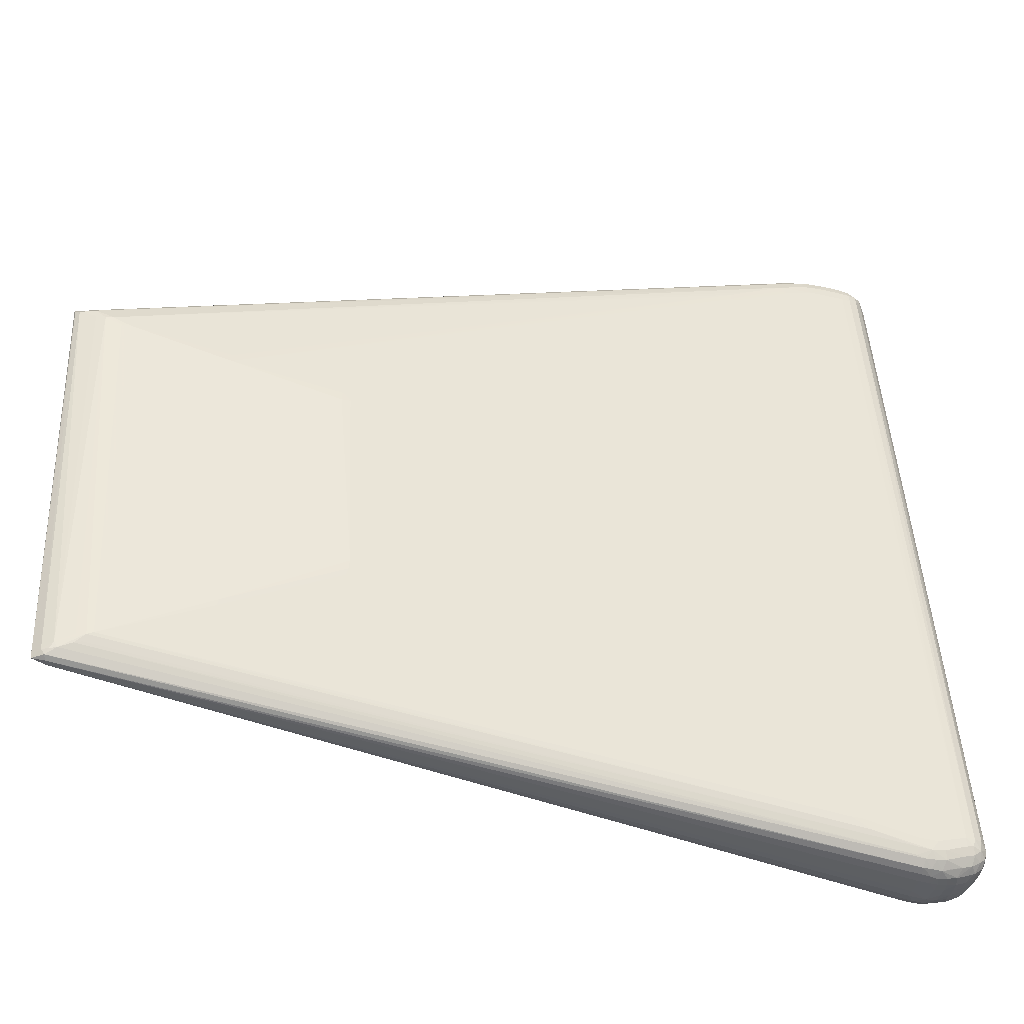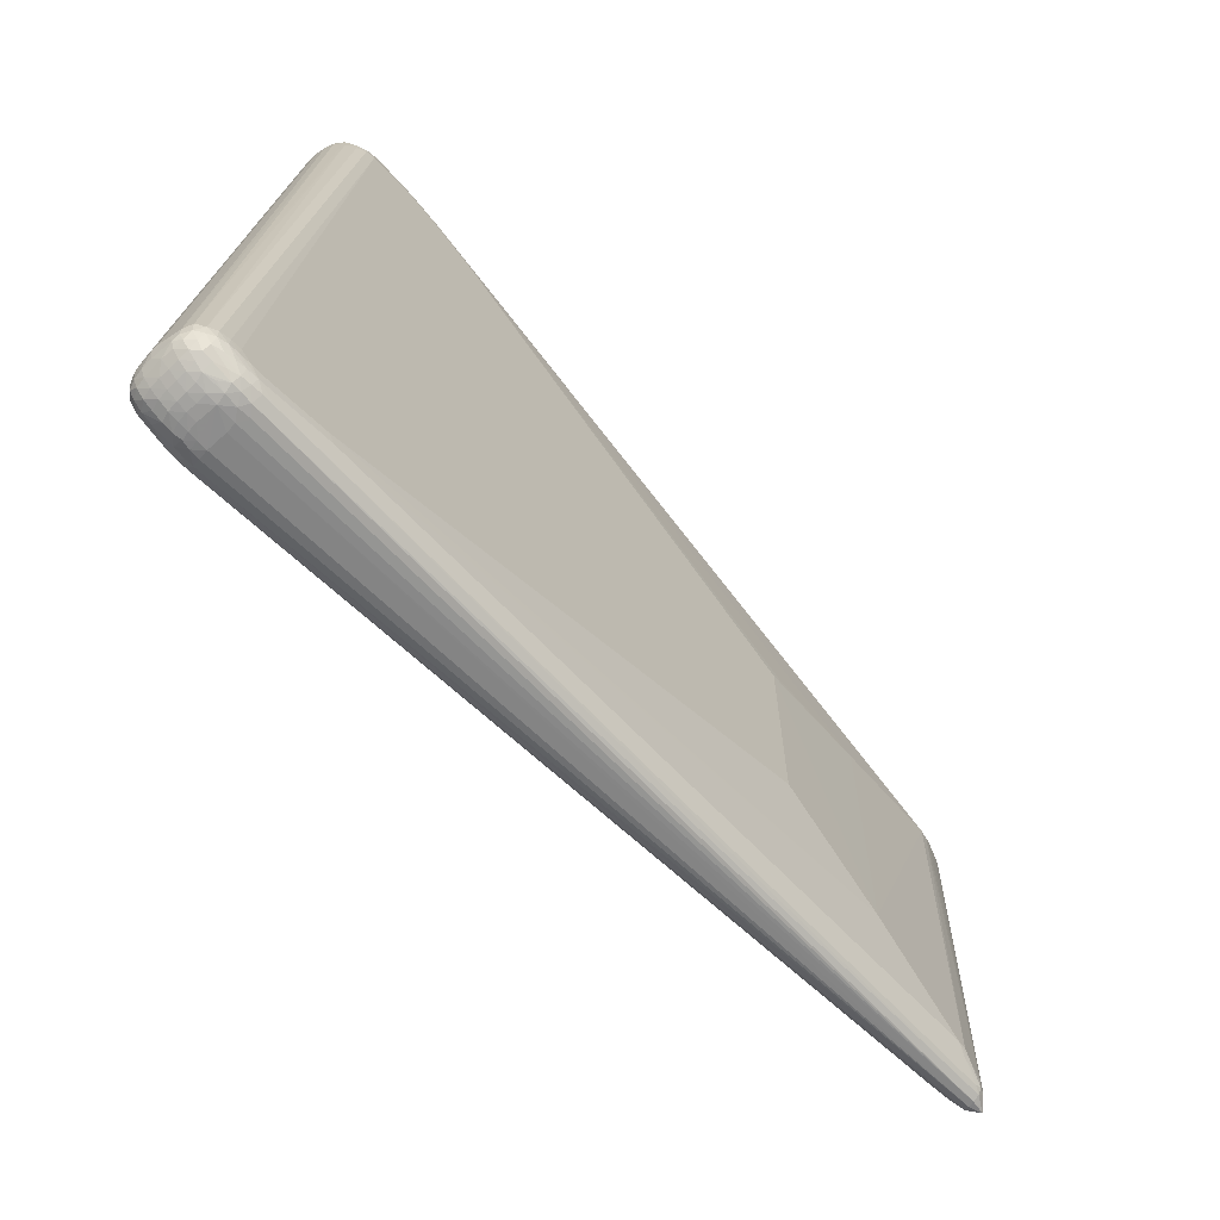
<metadata>
{"format":"obj","ext":"obj","renderer":"f3d","projection":"perspective","resolution":1024,"background":"white","views":[{"elev":-38.6,"azim":165.6,"up":"+Y"},{"elev":-67.3,"azim":-47.7,"up":"+Y"}]}
</metadata>
<code>
v -0.4643 -0.3662 0.03006
v -0.4658 -0.355 0.03098
v -0.4648 -0.374 0.02225
v -0.4688 -0.366 0.0203
v -0.4695 -0.3571 0.02178
v -0.4684 -0.3474 0.02295
v -0.4694 -0.3693 0.01382
v -0.4714 -0.3591 0.01067
v -0.4728 -0.3567 -6.509e-05
v -0.4698 -0.3681 -0.007723
v -0.4727 -0.3594 -0.006543
v -0.4693 -0.3679 -0.01868
v -0.4715 -0.3569 -0.01728
v -0.4706 -0.3471 -0.02042
v -0.4671 -0.3688 -0.02895
v -0.4694 -0.3586 -0.02838
v -0.4696 -0.35 -0.0269
v -0.4565 -0.3703 0.0371
v -0.4583 -0.3611 0.03808
v -0.4591 -0.3509 0.03682
v -0.4578 -0.3762 0.0307
v -0.458 -0.3818 0.0221
v -0.4653 -0.3766 0.0127
v -0.4656 -0.377 0.0004661
v -0.4645 -0.3771 -0.01899
v -0.4623 -0.3772 -0.02901
v -0.4636 -0.3701 -0.03671
v -0.4652 -0.3606 -0.03769
v -0.4655 -0.3498 -0.03606
v -0.4489 -0.3774 0.03618
v -0.4507 -0.3833 0.0294
v -0.4575 -0.3844 0.01206
v -0.4574 -0.3849 0.001685
v -0.4574 -0.3848 -0.00868
v -0.4565 -0.3847 -0.01904
v -0.4537 -0.3842 -0.0294
v -0.4567 -0.3757 -0.03805
v -0.4568 -0.3652 -0.04427
v -0.4584 -0.3537 -0.04414
v -0.4489 -0.3683 0.04058
v -0.4496 -0.358 0.04144
v -0.4401 -0.3914 0.02031
v -0.449 -0.3872 0.02147
v -0.4483 -0.3895 0.01168
v -0.4479 -0.3901 0.001655
v -0.4479 -0.39 -0.008711
v -0.4467 -0.3899 -0.01907
v -0.4433 -0.3882 -0.02942
v -0.4472 -0.3814 -0.03859
v -0.4483 -0.3722 -0.04527
v -0.447 -0.3635 -0.04839
v -0.4492 -0.3552 -0.0483
v -0.4385 -0.3772 0.03895
v -0.4389 -0.3668 0.04245
v -0.4389 -0.3566 0.0429
v -0.4401 -0.3859 0.03019
v -0.4379 -0.3933 0.01191
v -0.4373 -0.3941 0.001635
v -0.4373 -0.394 -0.008731
v -0.4361 -0.3936 -0.01909
v -0.4327 -0.3919 -0.02944
v -0.4363 -0.3848 -0.03869
v -0.4381 -0.375 -0.04552
v -0.4385 -0.3652 -0.04882
v -0.4391 -0.3554 -0.0499
v -0.428 -0.3766 0.04066
v -0.4286 -0.3662 0.04304
v -0.4283 -0.3564 0.04341
v -0.4283 -0.3857 0.03419
v -0.418 -0.3851 0.03737
v -0.4293 -0.3923 0.02356
v -0.4198 -0.3914 0.03065
v -0.4271 -0.3954 0.01225
v -0.4268 -0.3958 0.001632
v -0.4268 -0.3957 -0.008733
v -0.4256 -0.395 -0.01909
v -0.4222 -0.3937 -0.02885
v -0.4256 -0.3872 -0.03845
v -0.4176 -0.376 0.04153
v -0.4177 -0.3948 0.02228
v -0.4164 -0.3963 -0.008727
v -0.4154 -0.3959 -0.01874
v -0.4134 -0.3947 -0.02707
v -0.4139 -0.3907 -0.03702
v -0.4163 -0.3819 -0.04531
v -0.4153 -0.3727 -0.04872
v -0.4076 -0.3842 0.03807
v -0.4168 -0.3659 0.04335
v -0.4104 -0.3914 0.03075
v -0.4157 -0.3965 0.01196
v -0.4057 -0.3956 -0.01873
v -0.4049 -0.3942 -0.02884
v -0.402 -0.3903 -0.03786
v -0.4056 -0.3831 -0.04506
v -0.4003 -0.3743 -0.04877
v -0.4074 -0.364 -0.04993
v -0.3967 -0.3827 0.03838
v -0.4061 -0.3751 0.04213
v -0.3979 -0.3641 0.04338
v -0.3987 -0.3909 0.03003
v -0.4042 -0.3946 0.0213
v -0.3966 -0.395 0.01169
v -0.3957 -0.3952 0.00167
v -0.3957 -0.395 -0.01906
v -0.3946 -0.3931 -0.02931
v -0.393 -0.3901 -0.0375
v -0.394 -0.3833 -0.04454
v -0.3871 -0.3631 -0.0499
v -0.3868 -0.3799 0.03874
v -0.3901 -0.3925 0.02184
v -0.4157 0.3972 0.02773
v -0.4153 0.4061 0.02627
v -0.4183 0.4038 0.0179
v -0.4145 0.4127 0.01822
v -0.4198 0.4029 0.007874
v -0.4166 0.4123 0.007951
v -0.4198 0.4021 -0.002153
v -0.4169 0.4115 -0.002422
v -0.4192 0.4 -0.01051
v -0.3841 -0.3804 -0.04507
v -0.3859 -0.3728 -0.04826
v -0.4079 0.3933 0.0371
v -0.4092 0.4049 0.03483
v -0.4081 0.4108 0.0351
v -0.4067 0.4198 0.01804
v -0.4096 0.4197 0.008015
v -0.4104 0.4194 -0.002353
v -0.4165 0.4087 -0.01246
v -0.415 0.4009 -0.02167
v -0.3691 -0.3427 -0.04976
v -0.3984 0.3892 0.04437
v -0.3986 0.4013 0.0435
v -0.3987 0.4207 0.02669
v -0.4103 0.4175 -0.01298
v -0.4079 0.3935 -0.0316
v -0.4065 0.4056 -0.03198
v -0.4071 0.4114 -0.03055
v -0.3897 0.4099 0.04441
v -0.3886 0.4194 0.03616
v -0.3984 0.4236 0.01605
v -0.4005 0.4236 0.00771
v -0.4014 0.4237 -0.002311
v -0.4013 0.4229 -0.01268
v -0.4018 0.4199 -0.02297
v -0.3654 -0.3502 -0.04981
v -0.3988 0.3984 -0.03908
v -0.398 0.4076 -0.03802
v -0.3366 -0.3501 0.04355
v -0.3887 0.3928 0.04798
v -0.3874 0.4014 0.04778
v -0.3884 0.4239 0.02614
v -0.3902 0.4248 0.0175
v -0.3908 0.4254 0.007734
v -0.3919 0.4237 -0.02269
v -0.3938 0.4199 -0.03032
v -0.3366 -0.3602 -0.04859
v -0.3888 0.3959 -0.04266
v -0.3896 0.406 -0.0412
v -0.3913 0.4144 -0.03704
v -0.3787 0.3942 0.04932
v -0.3792 0.404 0.04824
v -0.3793 0.4134 0.04461
v -0.3763 0.4212 0.03776
v -0.3796 0.4245 0.02823
v -0.3912 0.4255 -0.01256
v -0.3848 0.4213 -0.03163
v -0.3786 0.3956 -0.04397
v -0.3812 0.4147 -0.03893
v -0.3289 -0.3579 0.04233
v -0.3687 0.3952 0.04933
v -0.3693 0.4055 0.04826
v -0.3677 0.4149 0.04491
v -0.3591 0.4223 0.03811
v -0.3692 0.4253 0.02883
v -0.3801 0.4259 0.01795
v -0.3818 0.425 -0.02301
v -0.3244 -0.3588 -0.04808
v -0.3258 -0.3491 -0.04973
v -0.3795 0.4056 -0.04276
v -0.3394 0.4282 0.01852
v -0.3601 0.4273 -0.01261
v -0.3611 0.4261 -0.02298
v -0.3715 0.4222 -0.03232
v -0.3152 -0.3486 -0.04943
v -0.3582 0.3965 -0.04394
v -0.3588 0.4068 -0.04271
v -0.3632 0.4158 -0.03922
v -0.3064 -0.3379 0.04368
v -0.3395 0.4072 0.04822
v -0.3477 0.416 0.04475
v -0.3449 0.423 0.03755
v -0.3485 0.4265 0.02887
v -0.3396 0.4284 -0.003064
v -0.3501 0.4279 -0.01225
v -0.3537 0.423 -0.03197
v -0.3498 0.4161 -0.03893
v -0.3276 0.3974 0.04939
v -0.3365 0.4167 0.04401
v -0.3362 0.4237 0.03697
v -0.3381 0.4265 0.02878
v -0.3403 0.4281 -0.01223
v -0.3443 0.427 -0.02139
v -0.3418 0.4238 -0.03058
v -0.2951 -0.3371 -0.0496
v -0.338 0.3972 -0.04392
v -0.3444 0.407 -0.0427
v -0.3388 0.4159 -0.03892
v -0.3273 0.4072 0.04775
v -0.3263 0.4151 0.04457
v -0.3292 0.4202 0.03944
v -0.327 0.4245 0.03006
v -0.3287 0.4272 0.01877
v -0.329 0.4278 0.008163
v -0.329 0.4278 -0.002202
v -0.3301 0.4273 -0.01257
v -0.3335 0.4264 -0.02236
v -0.3299 0.4209 -0.03196
v -0.33 0.4057 -0.04256
v -0.3287 0.4142 -0.03925
v -0.2759 -0.3258 0.0438
v -0.3169 0.3981 0.04912
v -0.3172 0.4078 0.04649
v -0.316 0.423 0.0271
v -0.3193 0.4258 -0.01282
v -0.3227 0.4248 -0.0232
v -0.3194 0.4186 -0.03289
v -0.3066 0.3987 0.04856
v -0.3038 0.4159 0.03741
v -0.317 0.4248 0.01858
v -0.3186 0.4261 0.00793
v -0.3183 0.4261 -0.00251
v -0.3074 0.423 -0.01278
v -0.3104 0.4158 -0.03417
v -0.3066 0.3886 -0.04395
v -0.2956 0.389 0.04936
v -0.2962 0.3993 0.04771
v -0.2956 0.4085 0.04337
v -0.294 0.4144 0.03638
v -0.2964 0.4178 0.02851
v -0.2974 0.42 0.0185
v -0.3007 0.4201 -0.02089
v -0.2998 0.4152 -0.03111
v -0.2543 -0.3243 -0.04917
v -0.2961 0.3896 -0.04344
v -0.2994 0.3973 -0.04275
v -0.2974 0.4063 -0.03903
v -0.2455 -0.3136 0.04393
v -0.2853 0.3896 0.04909
v -0.2856 0.4 0.04625
v -0.2862 0.4152 0.02874
v -0.2914 0.417 -0.02239
v -0.2849 0.3796 -0.044
v -0.2749 0.3902 0.04795
v -0.2342 -0.3128 -0.04935
v -0.2748 0.3804 -0.04349
v -0.264 0.3804 0.04904
v -0.2239 -0.3122 -0.04905
v -0.2636 0.3704 -0.04405
v -0.2535 0.3713 -0.04354
v -0.2558 0.3791 -0.04269
v -0.2427 0.3713 0.04899
v -0.2423 0.3613 -0.0441
v -0.2318 0.3615 0.04921
v -0.2325 0.3613 -0.04359
v -0.2345 0.3694 -0.04274
v -0.2105 0.3524 0.04888
v -0.1984 0.3415 0.04909
v -0.1342 0.271 -0.04472
v -0.1096 0.2481 -0.04488
v -0.07619 0.2085 -0.04515
v -0.02027 0.139 -0.04563
v 0.01958 -0.05666 0.04625
v 0.1822 -0.1017 -0.0473
v 0.1846 0.07394 0.04744
v 0.2121 -0.132 0.04582
v 0.215 -0.139 -0.04624
v 0.2127 -0.1311 -0.04697
v 0.2116 -0.1209 -0.04739
v 0.2022 0.0851 -0.04581
v 0.2093 0.09626 0.0476
v 0.2229 -0.1315 -0.04631
v 0.2186 0.1081 0.04627
v 0.2203 0.08724 -0.04575
v 0.2197 0.09759 -0.04567
v 0.2303 0.09795 -0.04517
v 0.2295 0.1085 -0.04443
v 0.3397 -0.1867 0.03511
v 0.3427 -0.194 -0.03617
v 0.3402 -0.1865 -0.03691
v 0.3501 -0.1865 -0.03607
v 0.3416 0.136 0.0367
v 0.3521 0.136 -0.03487
v 0.3515 0.1457 -0.03364
v 0.4463 -0.2325 0.02398
v 0.4573 -0.2423 0.02276
v 0.4585 -0.2405 -0.02545
v 0.4676 -0.2507 0.01903
v 0.4672 -0.2408 0.0218
v 0.4679 -0.2506 -0.02169
v 0.4655 -0.243 -0.02448
v 0.4778 -0.2482 0.01858
v 0.4767 -0.2524 -0.02032
v 0.4755 -0.2426 -0.0218
v 0.4909 -0.2615 0.01128
v 0.4988 -0.2645 0.007622
v 0.4913 -0.2579 -0.01647
v 0.4645 0.1738 -0.02207
v 0.4722 0.177 0.02511
v 0.4975 -0.2583 0.01204
v 0.4974 -0.2511 0.01313
v 0.4736 0.1844 0.02296
v 0.4981 -0.2687 0.001191
v 0.5009 -0.2683 -0.005339
v 0.5025 -0.2649 -0.01104
v 0.499 -0.2589 -0.01419
v 0.4952 -0.2518 -0.01632
v 0.4748 0.1744 -0.02091
v 0.4826 0.1771 0.02275
v 0.5052 -0.2579 0.008459
v 0.5071 -0.2661 0.000961
v 0.5038 -0.2507 0.009907
v 0.5065 -0.2587 -0.01032
v 0.4845 0.1848 -0.01912
v 0.4902 0.186 0.02034
v 0.5123 -0.2614 0.001729
v 0.5149 -0.2653 -0.001706
v 0.493 0.1838 -0.01796
v 0.5007 0.1863 0.01656
v 0.5034 0.1876 -0.01367
v 0.504 0.1961 -0.01277
v 0.5018 0.2017 -0.008136
v 0.5117 0.1891 0.01242
v 0.5132 0.1982 0.0108
v 0.5205 0.1969 0.008597
v 0.5245 0.2015 0.004178
v 0.5218 0.2018 -0.001323
v 0.5215 0.1962 -0.005986
v 0.5261 0.1973 0.003168
v 0.5263 0.1984 -0.001511
v 0.5272 0.2016 0.000726
f 340 250 335
f 335 250 238
f 41 19 40
f 131 41 149
f 19 41 131
f 280 291 282
f 334 335 333
f 333 324 334
f 321 334 310
f 280 267 263
f 275 280 274
f 274 272 275
f 280 263 274
f 160 150 149
f 272 274 160
f 6 2 111
f 111 124 112
f 20 2 19
f 40 19 18
f 7 8 9
f 19 131 122
f 122 20 19
f 2 20 122
f 172 171 189
f 189 171 197
f 228 209 238
f 210 209 228
f 124 122 132
f 132 122 131
f 132 138 124
f 150 138 132
f 132 131 149
f 149 150 132
f 124 138 139
f 162 172 163
f 163 139 162
f 162 139 138
f 214 213 230
f 163 172 173
f 172 189 190
f 190 189 209
f 190 173 172
f 191 173 190
f 238 250 239
f 239 223 238
f 250 223 239
f 199 228 238
f 210 228 199
f 199 209 210
f 199 173 191
f 191 190 199
f 224 232 241
f 241 232 340
f 286 284 262
f 278 145 273
f 307 296 292
f 142 165 143
f 146 137 147
f 147 158 146
f 146 158 157
f 119 17 14
f 96 145 108
f 96 65 145
f 157 65 52
f 39 146 52
f 52 146 157
f 266 282 291
f 308 261 266
f 266 291 308
f 261 263 266
f 266 263 267
f 266 267 280
f 280 282 266
f 238 209 237
f 237 335 238
f 333 335 237
f 321 310 319
f 305 326 319
f 319 334 321
f 332 334 324
f 332 310 334
f 298 294 295
f 235 263 261
f 197 274 235
f 235 274 263
f 197 171 170
f 171 160 170
f 170 274 197
f 170 160 274
f 40 18 30
f 5 2 6
f 6 111 5
f 124 111 123
f 123 122 124
f 123 111 2
f 2 122 123
f 308 253 248
f 308 324 311
f 311 253 308
f 124 139 133
f 161 138 150
f 161 162 138
f 161 160 171
f 150 160 161
f 161 171 172
f 172 162 161
f 231 214 230
f 224 214 231
f 231 232 224
f 231 230 340
f 340 232 231
f 230 229 240
f 340 230 240
f 240 250 340
f 240 223 250
f 240 229 223
f 230 213 212
f 212 229 230
f 223 229 212
f 198 190 209
f 209 199 198
f 198 199 190
f 246 330 245
f 206 218 205
f 205 245 234
f 205 218 245
f 167 65 157
f 340 242 251
f 251 241 340
f 234 245 244
f 278 273 283
f 145 65 130
f 65 167 130
f 268 262 284
f 234 262 268
f 268 130 167
f 145 130 268
f 268 205 234
f 268 167 205
f 285 284 286
f 286 292 285
f 285 283 284
f 278 283 285
f 245 330 323
f 307 265 323
f 184 288 296
f 215 214 224
f 224 241 225
f 225 251 242
f 241 251 225
f 142 126 141
f 112 124 114
f 127 142 143
f 127 126 142
f 192 199 200
f 173 199 192
f 136 146 39
f 137 146 136
f 84 94 93
f 13 14 17
f 129 17 119
f 129 29 17
f 249 311 324
f 249 324 333
f 333 237 249
f 249 237 209
f 304 97 305
f 304 297 97
f 97 297 109
f 109 98 97
f 297 98 109
f 334 319 325
f 325 319 326
f 324 310 328
f 328 332 324
f 310 332 328
f 318 310 324
f 318 298 310
f 318 324 308
f 308 298 318
f 297 304 309
f 309 319 310
f 305 319 309
f 309 304 305
f 19 2 1
f 1 18 19
f 256 261 308
f 308 248 256
f 256 235 261
f 256 248 235
f 197 235 221
f 235 248 221
f 221 189 197
f 151 133 139
f 151 139 163
f 163 164 151
f 140 133 151
f 151 152 140
f 211 212 200
f 223 212 211
f 200 199 211
f 238 223 211
f 211 199 238
f 205 167 185
f 252 262 234
f 234 244 252
f 307 292 293
f 293 265 307
f 292 265 293
f 264 265 292
f 286 262 264
f 264 292 286
f 262 259 264
f 264 259 265
f 284 283 279
f 279 283 273
f 279 268 284
f 337 322 316
f 314 322 326
f 320 326 305
f 305 312 320
f 320 312 326
f 330 331 336
f 340 337 336
f 336 337 330
f 336 242 340
f 257 276 288
f 257 277 276
f 290 292 296
f 316 300 303
f 307 323 317
f 317 296 307
f 317 300 296
f 65 96 86
f 201 194 193
f 202 194 201
f 193 214 201
f 214 215 201
f 182 194 202
f 242 336 233
f 233 336 331
f 330 246 233
f 233 331 330
f 202 201 216
f 216 201 215
f 216 215 224
f 224 225 216
f 112 114 113
f 113 111 112
f 113 5 111
f 8 5 113
f 9 8 113
f 113 115 9
f 126 114 125
f 125 133 140
f 140 141 125
f 125 141 126
f 124 133 125
f 125 114 124
f 134 127 143
f 175 151 164
f 152 151 175
f 29 129 28
f 22 3 23
f 23 3 7
f 253 311 236
f 311 249 236
f 236 248 253
f 209 222 236
f 236 249 209
f 149 41 55
f 55 160 149
f 275 148 287
f 295 294 287
f 287 280 275
f 287 291 280
f 308 291 287
f 287 298 308
f 294 298 287
f 275 272 247
f 338 325 326
f 340 335 338
f 338 326 340
f 335 334 338
f 334 325 338
f 297 309 301
f 295 297 301
f 301 298 295
f 310 298 301
f 301 309 310
f 98 67 79
f 21 30 18
f 21 31 30
f 22 31 21
f 21 3 22
f 18 1 21
f 21 1 3
f 40 30 53
f 53 66 40
f 7 3 4
f 3 1 4
f 8 7 4
f 4 5 8
f 2 5 4
f 4 1 2
f 262 252 258
f 255 259 262
f 262 258 255
f 255 244 245
f 245 259 255
f 260 259 245
f 265 259 260
f 245 323 260
f 260 323 265
f 271 279 273
f 271 273 145
f 329 337 316
f 330 337 329
f 340 326 339
f 339 337 340
f 326 322 339
f 322 337 339
f 316 322 315
f 322 314 315
f 306 315 314
f 316 315 306
f 306 300 316
f 302 300 306
f 288 184 243
f 243 257 288
f 278 277 254
f 277 257 254
f 254 145 278
f 257 243 254
f 296 288 289
f 289 290 296
f 288 276 289
f 276 277 289
f 278 285 289
f 289 285 292
f 292 290 289
f 327 317 323
f 300 317 327
f 327 303 300
f 316 303 327
f 327 329 316
f 327 323 330
f 330 329 327
f 156 184 296
f 296 300 156
f 299 300 302
f 302 121 299
f 299 121 300
f 51 52 65
f 108 156 95
f 95 156 121
f 95 96 108
f 95 86 96
f 165 194 181
f 194 182 181
f 165 181 176
f 176 181 182
f 217 225 226
f 226 225 242
f 242 233 226
f 219 233 246
f 219 226 233
f 219 246 245
f 245 218 219
f 219 218 206
f 217 226 219
f 203 225 217
f 203 216 225
f 217 219 203
f 202 216 203
f 203 182 202
f 203 195 182
f 159 155 166
f 166 168 159
f 147 137 159
f 137 155 159
f 159 158 147
f 159 168 158
f 158 168 179
f 157 158 179
f 179 167 157
f 115 113 116
f 116 113 114
f 116 114 126
f 126 127 116
f 144 155 137
f 137 134 144
f 144 134 143
f 128 134 137
f 128 129 119
f 137 129 128
f 174 175 164
f 173 192 174
f 163 173 174
f 174 164 163
f 193 194 180
f 180 174 192
f 175 174 180
f 180 212 213
f 200 212 180
f 180 192 200
f 180 194 165
f 165 175 180
f 180 214 193
f 213 214 180
f 153 175 165
f 152 175 153
f 165 142 153
f 142 141 153
f 153 141 140
f 140 152 153
f 135 28 129
f 137 136 135
f 135 129 137
f 135 136 39
f 39 28 135
f 305 97 100
f 100 312 305
f 90 102 101
f 90 91 104
f 22 23 32
f 43 31 22
f 22 32 43
f 43 32 44
f 84 62 78
f 48 47 36
f 34 25 35
f 36 47 35
f 24 25 34
f 24 32 23
f 24 23 7
f 227 221 248
f 248 236 227
f 160 55 68
f 68 55 67
f 295 287 169
f 169 287 148
f 169 297 295
f 169 98 297
f 169 99 98
f 148 99 169
f 54 79 67
f 66 79 54
f 40 66 54
f 67 55 54
f 54 41 40
f 54 55 41
f 268 279 269
f 145 268 269
f 269 271 145
f 120 95 121
f 120 306 314
f 120 121 302
f 302 306 120
f 313 106 314
f 313 314 326
f 105 106 313
f 326 312 313
f 104 105 313
f 108 145 178
f 178 156 108
f 184 156 178
f 281 277 278
f 278 289 281
f 281 289 277
f 300 121 177
f 177 156 300
f 121 156 177
f 65 86 64
f 64 51 65
f 39 52 38
f 52 51 38
f 38 28 39
f 38 27 28
f 51 50 38
f 166 155 154
f 154 176 166
f 165 176 154
f 143 165 154
f 154 144 143
f 155 144 154
f 183 168 166
f 166 176 183
f 183 176 182
f 182 195 183
f 117 128 119
f 9 115 117
f 127 134 118
f 134 128 118
f 118 116 127
f 128 117 118
f 115 116 118
f 118 117 115
f 312 100 110
f 110 100 101
f 110 102 312
f 101 102 110
f 312 102 103
f 104 313 103
f 103 313 312
f 103 90 104
f 102 90 103
f 101 100 89
f 80 90 101
f 101 89 80
f 80 89 72
f 72 71 80
f 61 62 84
f 92 84 93
f 92 83 84
f 93 106 92
f 92 106 105
f 92 105 104
f 104 91 92
f 91 83 92
f 34 35 46
f 46 35 47
f 36 35 26
f 26 35 25
f 28 27 15
f 15 26 25
f 27 26 15
f 33 24 34
f 32 24 33
f 44 32 33
f 25 24 10
f 10 24 7
f 208 227 236
f 208 236 222
f 189 221 208
f 221 227 208
f 209 189 208
f 208 222 209
f 88 68 67
f 88 67 98
f 98 99 88
f 88 99 148
f 88 188 272
f 148 188 88
f 272 160 88
f 160 68 88
f 220 247 272
f 272 188 220
f 275 247 220
f 220 148 275
f 220 188 148
f 279 271 270
f 270 269 279
f 271 269 270
f 94 95 107
f 95 120 107
f 93 94 107
f 107 106 93
f 314 106 107
f 107 120 314
f 145 254 204
f 204 178 145
f 184 178 204
f 85 78 62
f 94 84 85
f 84 78 85
f 85 95 94
f 86 95 85
f 49 50 62
f 49 48 36
f 49 61 48
f 62 61 49
f 187 183 195
f 195 196 187
f 168 183 187
f 187 179 168
f 207 203 219
f 207 219 206
f 195 203 207
f 207 196 195
f 206 187 207
f 207 187 196
f 72 89 70
f 70 69 72
f 70 79 66
f 66 53 70
f 70 53 30
f 30 69 70
f 72 69 56
f 30 31 56
f 56 69 30
f 60 75 59
f 59 47 60
f 59 46 47
f 90 80 73
f 76 75 60
f 31 43 42
f 42 56 31
f 42 71 72
f 72 56 42
f 42 44 57
f 42 43 44
f 57 73 42
f 42 80 71
f 42 73 80
f 16 13 17
f 28 15 16
f 17 29 16
f 29 28 16
f 44 33 45
f 34 46 45
f 45 33 34
f 13 16 12
f 12 16 15
f 12 15 25
f 25 10 12
f 62 50 63
f 63 85 62
f 86 85 63
f 63 64 86
f 51 64 63
f 63 50 51
f 50 49 37
f 27 38 37
f 37 38 50
f 37 49 36
f 36 26 37
f 37 26 27
f 186 187 206
f 179 187 186
f 206 205 186
f 205 185 186
f 186 185 167
f 167 179 186
f 87 70 89
f 87 100 97
f 87 89 100
f 97 98 87
f 98 79 87
f 79 70 87
f 74 59 75
f 74 75 90
f 90 73 74
f 60 61 77
f 77 76 60
f 83 76 77
f 84 83 77
f 77 61 84
f 75 76 82
f 82 83 91
f 82 76 83
f 59 74 58
f 57 44 58
f 44 45 58
f 58 73 57
f 58 74 73
f 13 12 11
f 14 13 11
f 11 12 10
f 9 117 11
f 119 14 11
f 11 117 119
f 11 7 9
f 11 10 7
f 90 75 81
f 75 82 81
f 91 90 81
f 81 82 91
f 255 258 252
f 255 252 244
f 47 48 61
f 60 47 61
f 204 254 243
f 204 243 184
f 58 45 46
f 46 59 58

</code>
